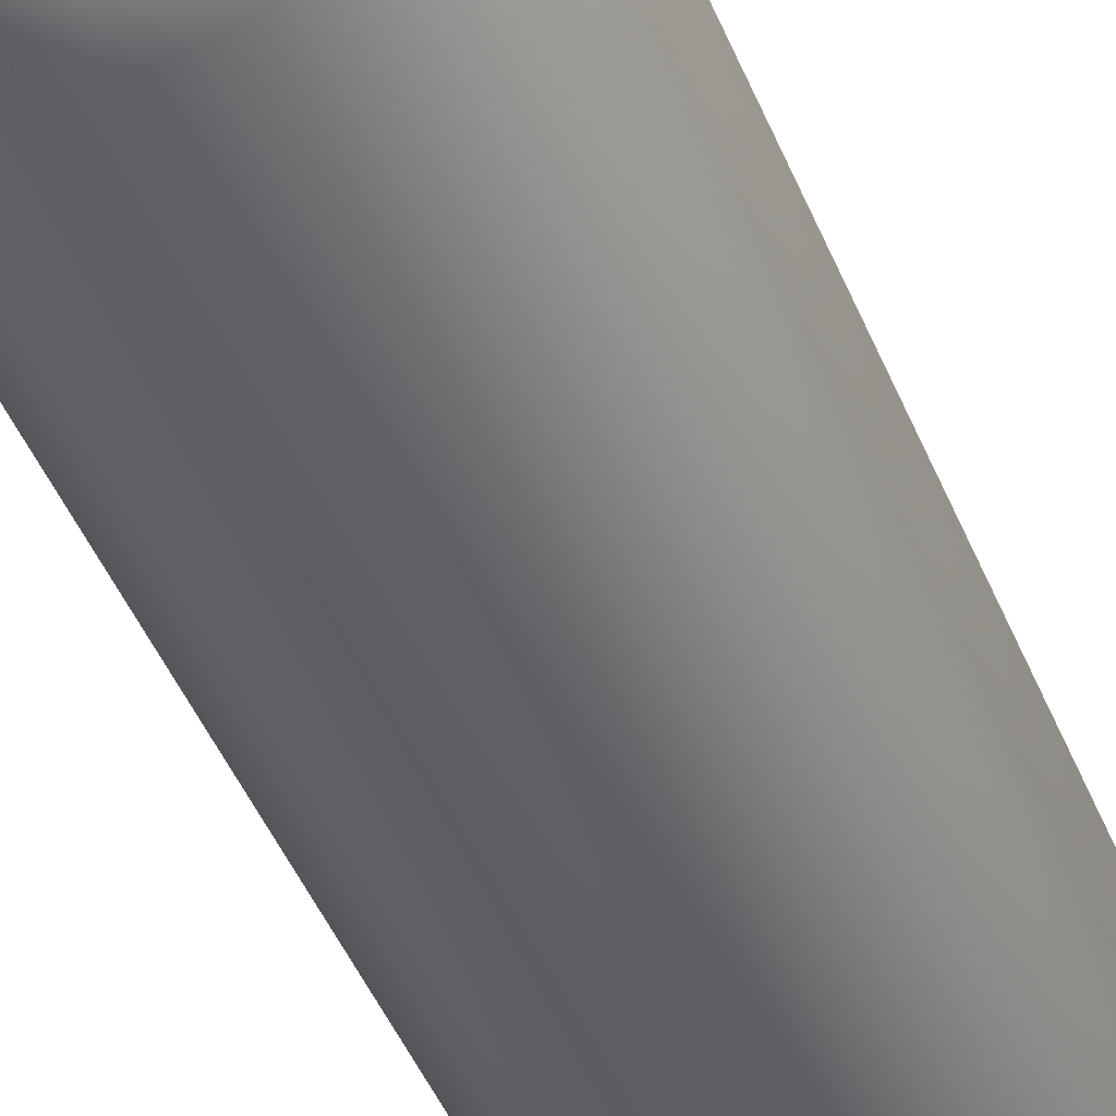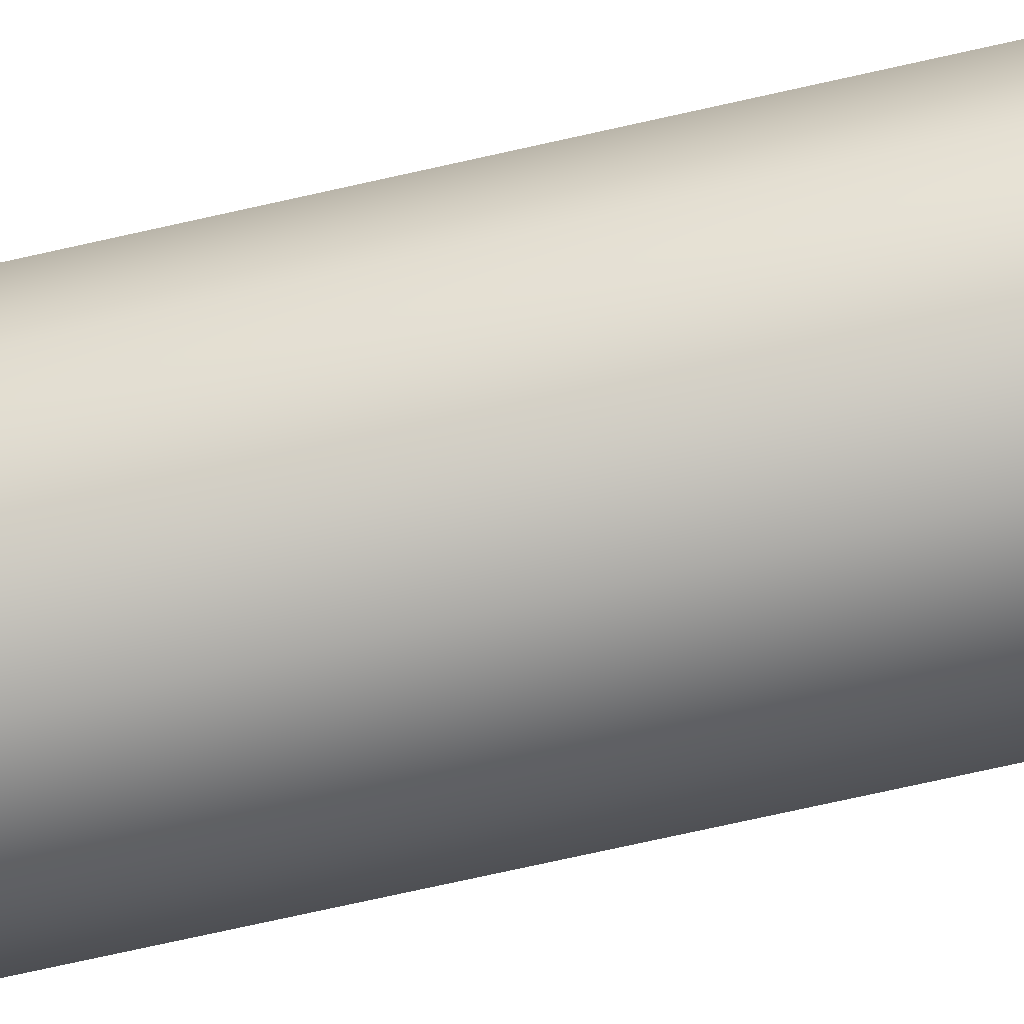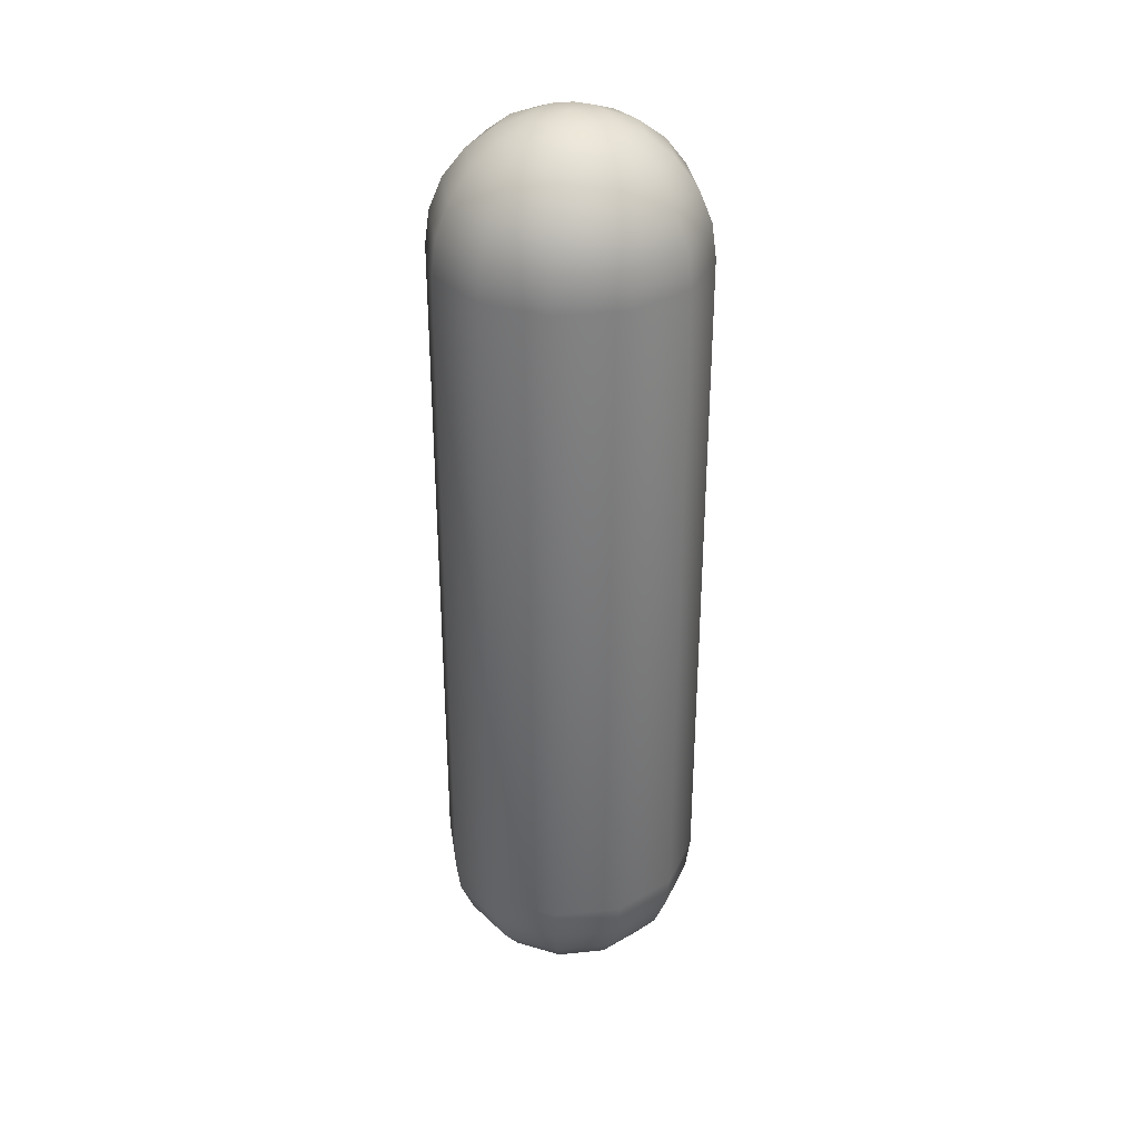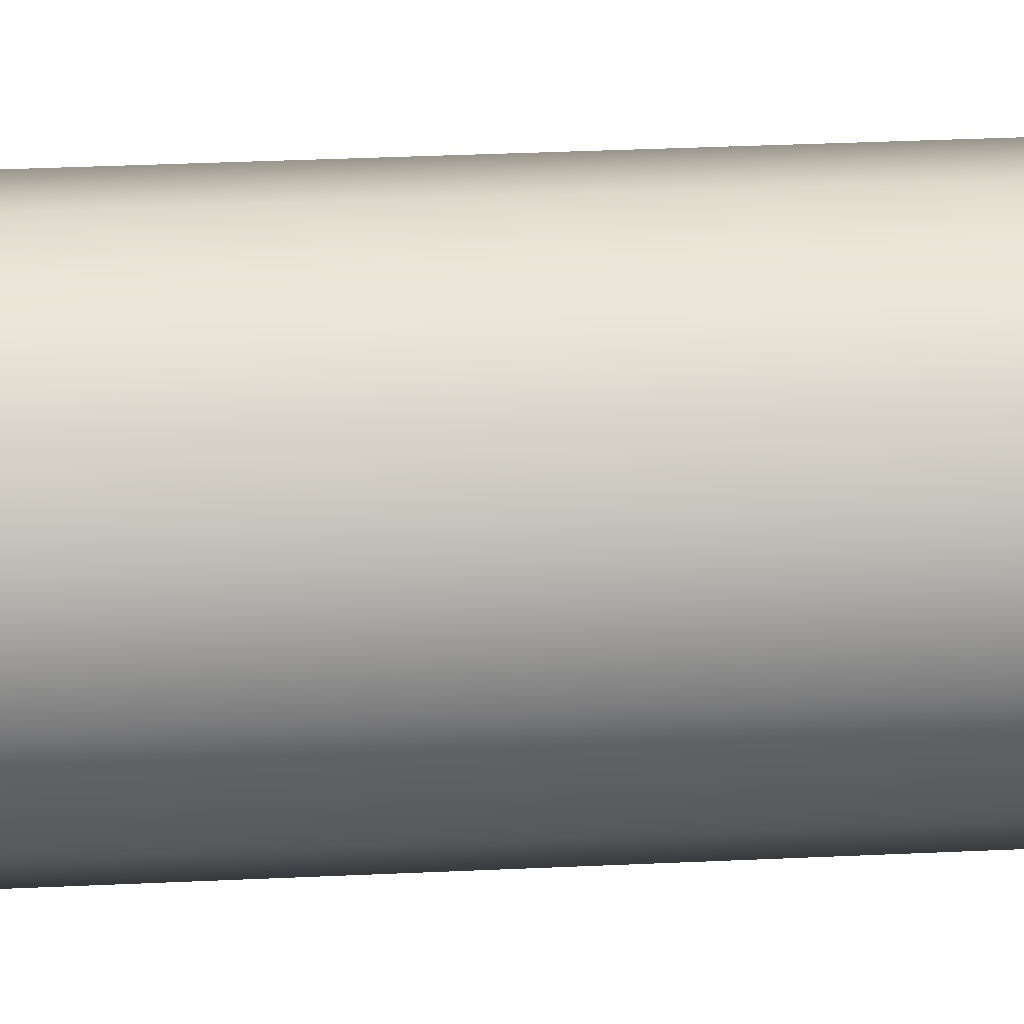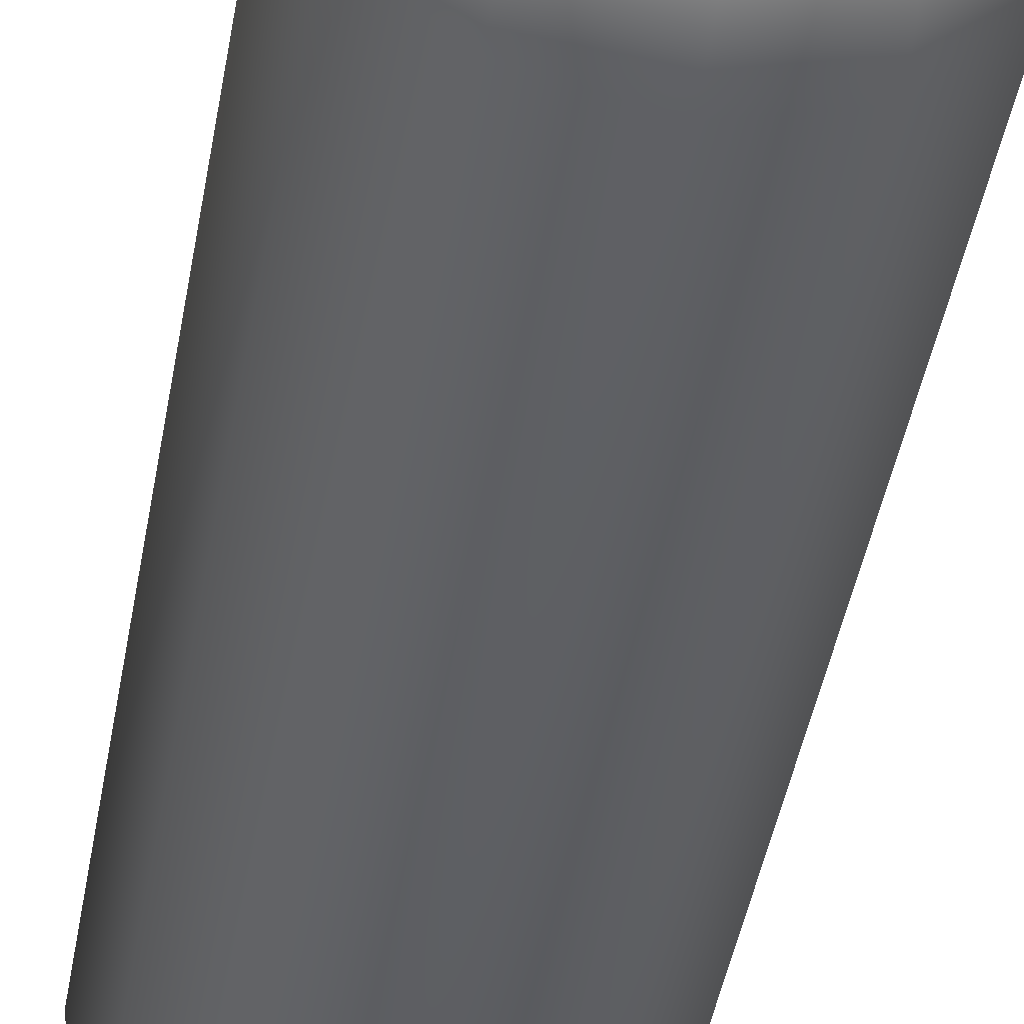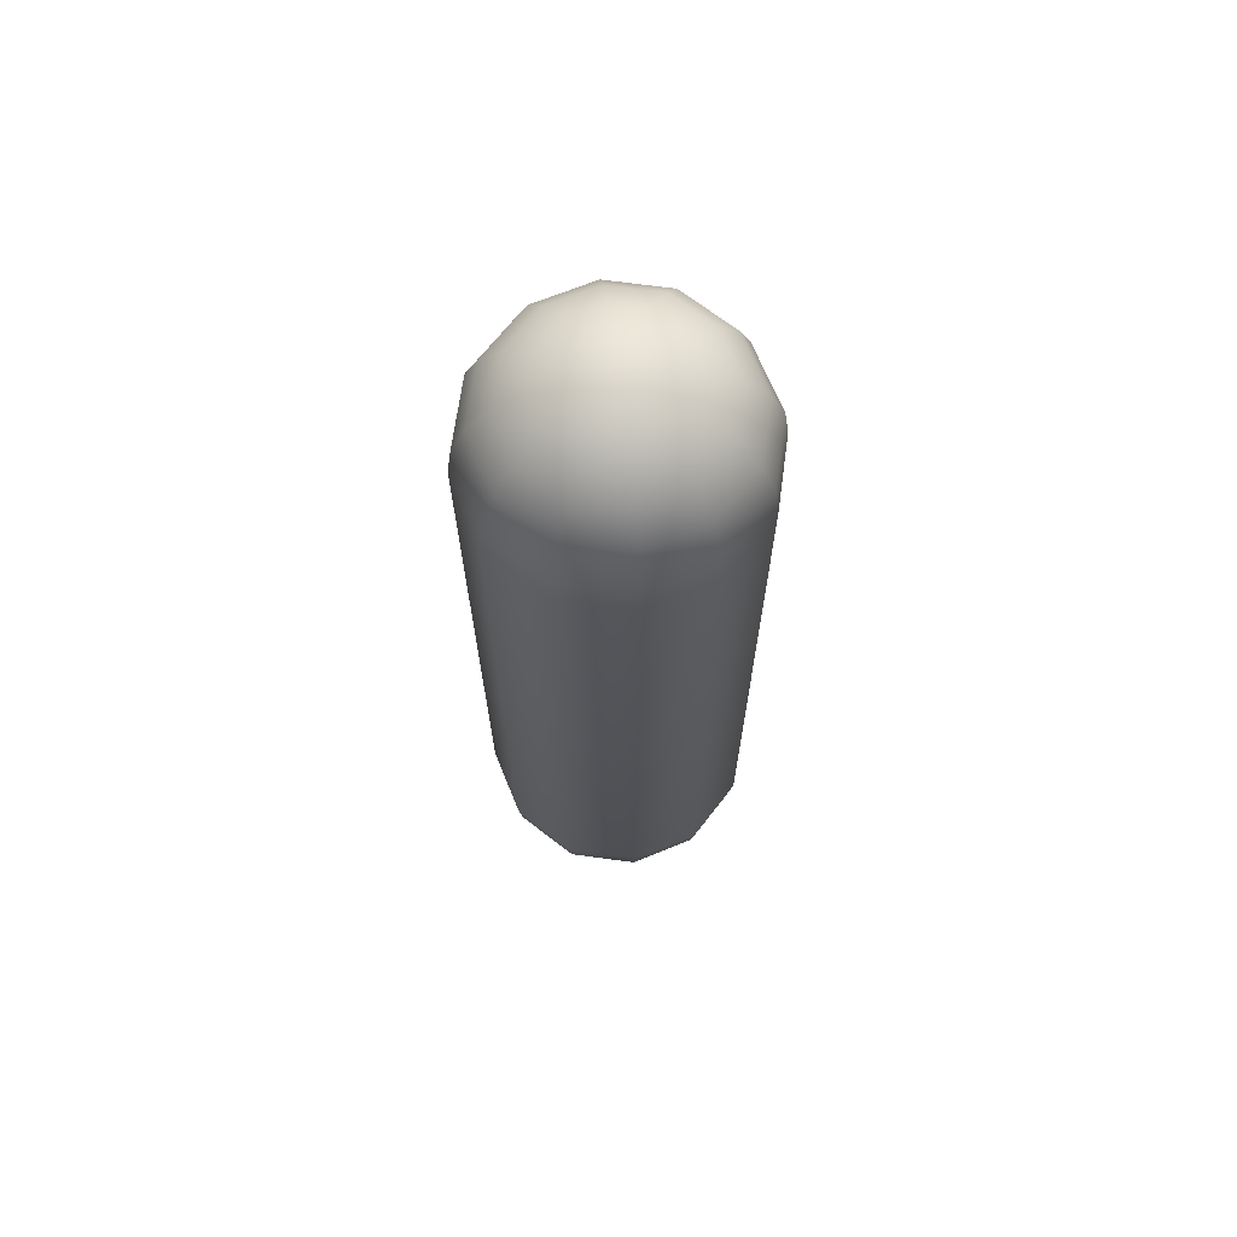
<metadata>
{"format":"obj","ext":"obj","renderer":"f3d","projection":"perspective","resolution":1024,"background":"white","views":[{"elev":-45.4,"azim":-158.6,"up":"+Z"},{"elev":-75.7,"azim":102.5,"up":"+Z"},{"elev":33.4,"azim":96.8,"up":"+Y"},{"elev":32.0,"azim":-93.8,"up":"+Z"},{"elev":-40.4,"azim":170.8,"up":"+Z"},{"elev":68.1,"azim":172.8,"up":"+Y"}]}
</metadata>
<code>
v  0 180 -0
v  6.471 179.1 -0
v  5.604 179.1 -3.235
v  3.235 179.1 -5.604
v  -0 179.1 -6.471
v  -3.235 179.1 -5.604
v  -5.604 179.1 -3.235
v  -6.471 179.1 -0
v  -5.604 179.1 3.235
v  -3.235 179.1 5.604
v  -0 179.1 6.471
v  3.235 179.1 5.604
v  5.604 179.1 3.235
v  12.5 176.7 -0
v  10.83 176.7 -6.25
v  6.25 176.7 -10.83
v  -0 176.7 -12.5
v  -6.25 176.7 -10.83
v  -10.83 176.7 -6.25
v  -12.5 176.7 -0
v  -10.83 176.7 6.25
v  -6.25 176.7 10.83
v  -0 176.7 12.5
v  6.25 176.7 10.83
v  10.83 176.7 6.25
v  17.68 172.7 -0
v  15.31 172.7 -8.839
v  8.839 172.7 -15.31
v  -0 172.7 -17.68
v  -8.839 172.7 -15.31
v  -15.31 172.7 -8.839
v  -17.68 172.7 -0
v  -15.31 172.7 8.839
v  -8.839 172.7 15.31
v  -0 172.7 17.68
v  8.839 172.7 15.31
v  15.31 172.7 8.839
v  21.65 167.5 -0
v  18.75 167.5 -10.83
v  10.83 167.5 -18.75
v  -0 167.5 -21.65
v  -10.83 167.5 -18.75
v  -18.75 167.5 -10.83
v  -21.65 167.5 -0
v  -18.75 167.5 10.83
v  -10.83 167.5 18.75
v  -0 167.5 21.65
v  10.83 167.5 18.75
v  18.75 167.5 10.83
v  24.15 161.5 -0
v  20.91 161.5 -12.07
v  12.07 161.5 -20.91
v  -0 161.5 -24.15
v  -12.07 161.5 -20.91
v  -20.91 161.5 -12.07
v  -24.15 161.5 -0
v  -20.91 161.5 12.07
v  -12.07 161.5 20.91
v  -0 161.5 24.15
v  12.07 161.5 20.91
v  20.91 161.5 12.07
v  25 155 -0
v  21.65 155 -12.5
v  12.5 155 -21.65
v  -0 155 -25
v  -12.5 155 -21.65
v  -21.65 155 -12.5
v  -25 155 -0
v  -21.65 155 12.5
v  -12.5 155 21.65
v  -0 155 25
v  12.5 155 21.65
v  21.65 155 12.5
v  25 25 -0
v  21.65 25 -12.5
v  12.5 25 -21.65
v  -0 25 -25
v  -12.5 25 -21.65
v  -21.65 25 -12.5
v  -25 25 -0
v  -21.65 25 12.5
v  -12.5 25 21.65
v  -0 25 25
v  12.5 25 21.65
v  21.65 25 12.5
v  24.15 18.53 -0
v  20.91 18.53 -12.07
v  12.07 18.53 -20.91
v  -0 18.53 -24.15
v  -12.07 18.53 -20.91
v  -20.91 18.53 -12.07
v  -24.15 18.53 -0
v  -20.91 18.53 12.07
v  -12.07 18.53 20.91
v  -0 18.53 24.15
v  12.07 18.53 20.91
v  20.91 18.53 12.07
v  21.65 12.5 -0
v  18.75 12.5 -10.83
v  10.83 12.5 -18.75
v  -0 12.5 -21.65
v  -10.83 12.5 -18.75
v  -18.75 12.5 -10.83
v  -21.65 12.5 -0
v  -18.75 12.5 10.83
v  -10.83 12.5 18.75
v  -0 12.5 21.65
v  10.83 12.5 18.75
v  18.75 12.5 10.83
v  17.68 7.322 -0
v  15.31 7.322 -8.839
v  8.839 7.322 -15.31
v  -0 7.322 -17.68
v  -8.839 7.322 -15.31
v  -15.31 7.322 -8.839
v  -17.68 7.322 -0
v  -15.31 7.322 8.839
v  -8.839 7.322 15.31
v  -0 7.322 17.68
v  8.839 7.322 15.31
v  15.31 7.322 8.839
v  12.5 3.349 -0
v  10.83 3.349 -6.25
v  6.25 3.349 -10.83
v  -0 3.349 -12.5
v  -6.25 3.349 -10.83
v  -10.83 3.349 -6.25
v  -12.5 3.349 -0
v  -10.83 3.349 6.25
v  -6.25 3.349 10.83
v  -0 3.349 12.5
v  6.25 3.349 10.83
v  10.83 3.349 6.25
v  6.471 0.8519 -0
v  5.604 0.8519 -3.235
v  3.235 0.8519 -5.604
v  -0 0.8519 -6.471
v  -3.235 0.8519 -5.604
v  -5.604 0.8519 -3.235
v  -6.471 0.8519 -0
v  -5.604 0.8519 3.235
v  -3.235 0.8519 5.604
v  -0 0.8519 6.471
v  3.235 0.8519 5.604
v  5.604 0.8519 3.235
v  0 0 -0
o Red_null
g Red_null
f 1 2 3
f 1 3 4
f 1 4 5
f 1 5 6
f 1 6 7
f 1 7 8
f 1 8 9
f 1 9 10
f 1 10 11
f 1 11 12
f 1 12 13
f 1 13 2
f 2 14 15 3
f 3 15 16 4
f 4 16 17 5
f 5 17 18 6
f 6 18 19 7
f 7 19 20 8
f 8 20 21 9
f 9 21 22 10
f 10 22 23 11
f 11 23 24 12
f 12 24 25 13
f 13 25 14 2
f 14 26 27 15
f 15 27 28 16
f 16 28 29 17
f 17 29 30 18
f 18 30 31 19
f 19 31 32 20
f 20 32 33 21
f 21 33 34 22
f 22 34 35 23
f 23 35 36 24
f 24 36 37 25
f 25 37 26 14
f 26 38 39 27
f 27 39 40 28
f 28 40 41 29
f 29 41 42 30
f 30 42 43 31
f 31 43 44 32
f 32 44 45 33
f 33 45 46 34
f 34 46 47 35
f 35 47 48 36
f 36 48 49 37
f 37 49 38 26
f 38 50 51 39
f 39 51 52 40
f 40 52 53 41
f 41 53 54 42
f 42 54 55 43
f 43 55 56 44
f 44 56 57 45
f 45 57 58 46
f 46 58 59 47
f 47 59 60 48
f 48 60 61 49
f 49 61 50 38
f 50 62 63 51
f 51 63 64 52
f 52 64 65 53
f 53 65 66 54
f 54 66 67 55
f 55 67 68 56
f 56 68 69 57
f 57 69 70 58
f 58 70 71 59
f 59 71 72 60
f 60 72 73 61
f 61 73 62 50
f 62 74 75 63
f 63 75 76 64
f 64 76 77 65
f 65 77 78 66
f 66 78 79 67
f 67 79 80 68
f 68 80 81 69
f 69 81 82 70
f 70 82 83 71
f 71 83 84 72
f 72 84 85 73
f 73 85 74 62
f 74 86 87 75
f 75 87 88 76
f 76 88 89 77
f 77 89 90 78
f 78 90 91 79
f 79 91 92 80
f 80 92 93 81
f 81 93 94 82
f 82 94 95 83
f 83 95 96 84
f 84 96 97 85
f 85 97 86 74
f 86 98 99 87
f 87 99 100 88
f 88 100 101 89
f 89 101 102 90
f 90 102 103 91
f 91 103 104 92
f 92 104 105 93
f 93 105 106 94
f 94 106 107 95
f 95 107 108 96
f 96 108 109 97
f 97 109 98 86
f 98 110 111 99
f 99 111 112 100
f 100 112 113 101
f 101 113 114 102
f 102 114 115 103
f 103 115 116 104
f 104 116 117 105
f 105 117 118 106
f 106 118 119 107
f 107 119 120 108
f 108 120 121 109
f 109 121 110 98
f 110 122 123 111
f 111 123 124 112
f 112 124 125 113
f 113 125 126 114
f 114 126 127 115
f 115 127 128 116
f 116 128 129 117
f 117 129 130 118
f 118 130 131 119
f 119 131 132 120
f 120 132 133 121
f 121 133 122 110
f 122 134 135 123
f 123 135 136 124
f 124 136 137 125
f 125 137 138 126
f 126 138 139 127
f 127 139 140 128
f 128 140 141 129
f 129 141 142 130
f 130 142 143 131
f 131 143 144 132
f 132 144 145 133
f 133 145 134 122
f 134 146 135
f 135 146 136
f 136 146 137
f 137 146 138
f 138 146 139
f 139 146 140
f 140 146 141
f 141 146 142
f 142 146 143
f 143 146 144
f 144 146 145
f 145 146 134

</code>
